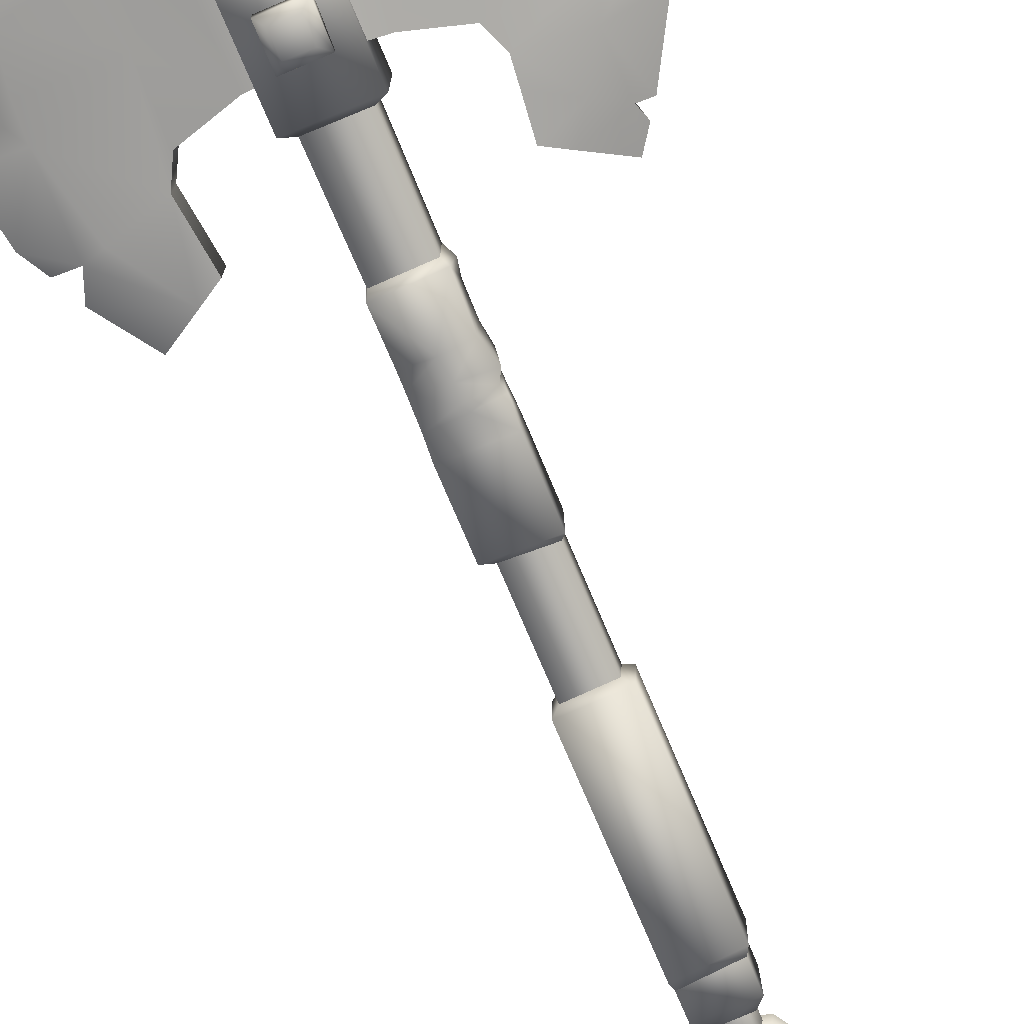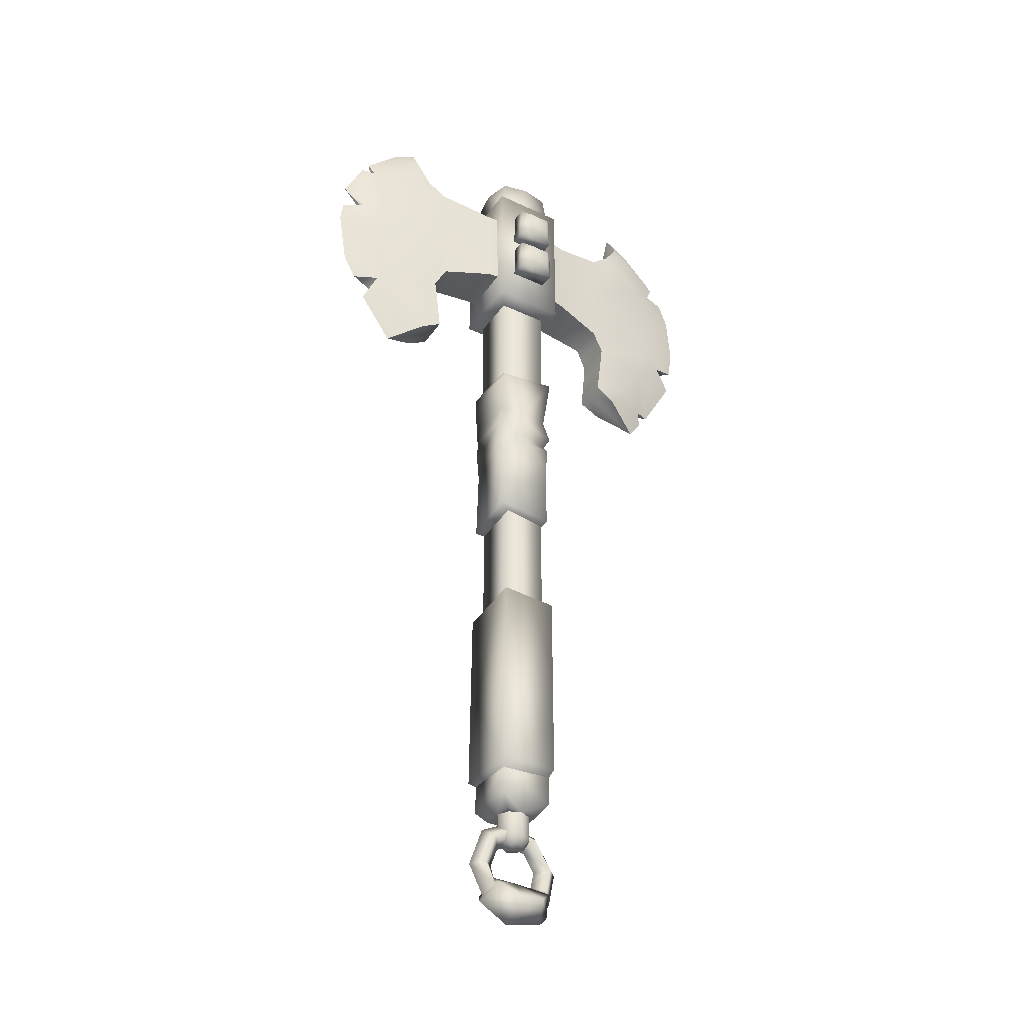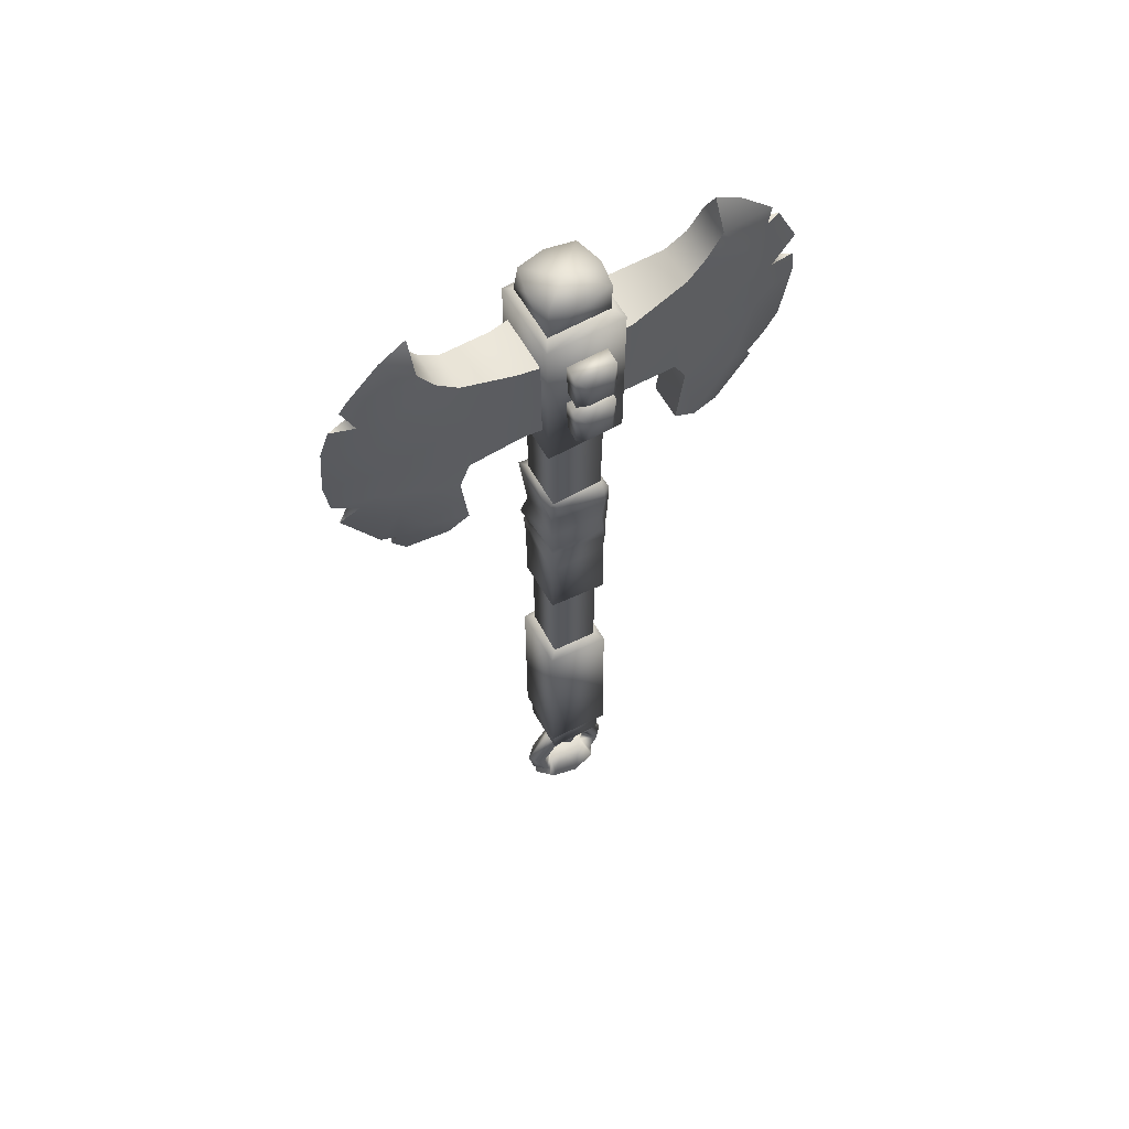
<metadata>
{"format":"obj","ext":"obj","renderer":"f3d","projection":"perspective","resolution":1024,"background":"white","views":[{"elev":-73.8,"azim":-157.2,"up":"+Z"},{"elev":-37.3,"azim":149.1,"up":"+Y"},{"elev":61.3,"azim":-29.5,"up":"+Y"}]}
</metadata>
<code>
v  -120.6 203 -0.3036
v  -113.4 203 -0.1067
v  -119.1 202.9 -5.78
v  -119.3 203 5.541
v  -113.3 202.9 -6.966
v  -107.3 203 -5.723
v  -105.7 202.9 0.1009
v  -113.5 203 7.048
v  -106.7 203.1 5.915
v  -119.7 196.3 5.879
v  -106.7 196.4 5.882
v  -119.8 196.3 -6.455
v  -106.7 196.3 -6.466
v  -121.2 195.4 -8.152
v  -121.2 160.4 -8.152
v  -121.2 160.5 8.322
v  -121.2 195.4 8.322
v  -118.7 159.2 5.366
v  -118.7 159.2 -5.195
v  -105 195.5 -8.152
v  -105 195.5 8.322
v  -105 160.6 -8.152
v  -105 160.6 8.322
v  -107.4 159.2 -5.195
v  -107.4 159.3 5.365
v  -118.5 136.7 -5.031
v  -118.5 136.5 5.201
v  -107.6 136.5 -5.031
v  -107.6 136.7 5.201
v  -119.7 134.2 4.64
v  -117.5 135 6.395
v  -119.5 135.4 -7.439
v  -119.1 130.8 5.449
v  -107.9 135.2 7.33
v  -107.7 131.8 7.389
v  -106.1 134.8 6.116
v  -107.9 124.6 6.402
v  -106.1 131.6 6.116
v  -119 124.3 5.322
v  -107.9 121 7.304
v  -106.4 124.5 6.116
v  -106.7 121.1 6.116
v  -118.9 124.5 -5.107
v  -120.3 119.5 -5.736
v  -119.5 119.9 6.248
v  -113.6 120.2 -7.183
v  -112.8 124.4 -7.183
v  -119 117 -5.022
v  -119 116.7 5.526
v  -119.7 115.7 -5.766
v  -114 115.3 -6.316
v  -112.9 116.9 -7.039
v  -106.7 121.1 -5.332
v  -106.7 115.1 -6.649
v  -119.3 110 -5.532
v  -106.4 110.3 -6.51
v  -119.2 109.8 5.663
v  -119.2 94.24 5.663
v  -119.3 94.03 -5.532
v  -106.4 94.69 -6.51
v  -106.7 115.1 6.116
v  -107.1 110.3 6.125
v  -106.7 124.4 -5.055
v  -106.9 134.9 -6.578
v  -106.7 93.16 6.125
v  -108.7 93.59 -5.361
v  -108.2 92.29 5.031
v  -118.2 92.92 -4.625
v  -118.2 93.16 4.665
v  -118.2 71.07 -4.625
v  -108.7 70.93 -5.361
v  -118.2 69.75 4.665
v  -108.2 69.34 5.031
v  -119.9 69.78 -6.211
v  -119.9 26.56 -6.211
v  -119.8 68.41 6.315
v  -119.8 25.21 6.315
v  -107.1 69.78 -7.203
v  -107.1 25.9 -7.203
v  -118.9 24.74 -5.474
v  -107.4 23.87 -5.828
v  -106.4 67.72 6.809
v  -106.1 25.5 6.957
v  -107.2 24.41 5.764
v  -118.9 24.03 5.384
v  -118.9 18.09 -5.474
v  -118.9 18.06 5.384
v  -107.2 17.91 5.764
v  -116.9 15.42 -0.5377
v  -113.1 15.36 3.584
v  -116.8 15.41 3.465
v  -109 15.31 3.713
v  -115.6 15.44 -2.774
v  -116.9 15.43 -3.622
v  -113.1 15.45 -3.872
v  -107.4 18.16 -5.787
v  -109.3 15.47 -4.07
v  -109.2 15.4 -0.5235
v  -110.5 15.43 -2.823
v  -110.5 15.37 2.193
v  -115.7 15.38 2.204
v  -115.8 8.628 -0.5603
v  -114.5 8.312 -1.826
v  -114.4 8.282 0.8697
v  -113.1 7.831 -0.4481
v  -115.6 10.16 -2.838
v  -113.1 8.65 -2.908
v  -113.1 8.588 2.347
v  -111.6 8.216 0.9595
v  -111.7 8.333 -1.745
v  -113.1 10.17 -3.937
v  -110.5 10.15 -2.888
v  -110.4 8.613 -0.5447
v  -109.2 10.12 -0.5864
v  -116.9 10.14 -0.6006
v  -110.5 10.09 2.131
v  -113.1 10.08 3.524
v  -115.7 10.1 2.142
v  -67.68 192.4 0
v  -70.66 191.9 0.9716
v  -63.06 182.9 0
v  -82.13 199.4 3.396
v  -75.32 188.7 3.205
v  -69.32 194.9 0
v  -68.67 178.6 1.252
v  -82.19 205.7 0
v  -76.89 202.5 0
v  -85.39 194.3 3.553
v  -89.66 190.7 4.144
v  -102.1 188.1 5.9
v  -91.13 178.6 4.309
v  -102.6 167.5 5.857
v  -105.1 167.6 6.023
v  -104.8 188.1 6.002
v  -90.96 164 4.072
v  -88.12 158.7 3.798
v  -73.06 171.8 3.072
v  -73.36 178.6 2.745
v  -89.72 145.4 3.869
v  -85.06 142.6 3.652
v  -76.61 155.2 3.19
v  -72.56 154 2.296
v  -70.05 148.3 0
v  -77.38 137.8 0
v  -64.44 159 0
v  -67.38 153.9 0
v  -62.38 172.1 0
v  -63.05 177 0
v  -88.24 158.7 0
v  -90.96 163.8 0
v  -89.72 145.4 0
v  -102.1 188.3 0
v  -104.8 188.3 0
v  -89.66 190.9 0
v  -85.53 194.4 0
v  -82.37 199.4 0
v  -72.63 154.2 0
v  -68.66 178.4 0
v  -70.64 191.9 0
v  -102.6 167.2 0
v  -105.1 167.4 0
v  -125 167.1 5.415
v  -121 167.6 6.085
v  -125.7 188.3 5.352
v  -135.1 178.6 4.33
v  -135.7 163.8 4.046
v  -121.4 188.3 6.042
v  -136.5 190.5 3.987
v  -140.8 194.3 3.716
v  -153.3 173.4 2.897
v  -151.4 186.9 3.092
v  -153 165 2.772
v  -137.9 158.5 4.191
v  -163.6 172.1 0
v  -162.7 183.2 0
v  -162.6 164.5 0
v  -150.4 157.1 3.173
v  -157.5 162.7 1.597
v  -137.4 153.4 4.069
v  -145.4 148.7 3.46
v  -161.5 158.2 0
v  -153.8 144.9 0
v  -150.8 145.2 0.964
v  -141.1 142.8 3.62
v  -136.5 145.5 3.87
v  -151.8 142 0
v  -148.8 137.8 0
v  -155.7 188.6 1.459
v  -160.6 188.7 0
v  -146.1 197.5 3.372
v  -156.4 195.3 0
v  -158 193.1 0
v  -149.6 202.1 0
v  -144.2 199.3 3.421
v  -144 205.6 0
v  -138 158.6 0
v  -137.4 153.3 0
v  -135.7 164 0
v  -125 167.4 0
v  -121 167.9 0
v  -136.5 145.5 0
v  -158.3 162.5 0
v  -143.5 198.6 0
v  -140.7 194.4 0
v  -136.5 190.7 0
v  -125.7 188.5 0
v  -121.4 188.5 0
v  -155.8 188.5 0
v  -150.8 145.2 0
v  -70.66 191.9 -0.9716
v  -68.67 178.6 -1.252
v  -82.13 199.4 -3.396
v  -75.32 188.7 -3.205
v  -73.06 171.8 -3.072
v  -73.36 178.6 -2.745
v  -72.56 154 -2.296
v  -85.06 142.6 -3.652
v  -76.61 155.2 -3.19
v  -88.12 158.7 -3.798
v  -89.72 145.4 -3.869
v  -90.96 164 -4.072
v  -91.13 178.6 -4.309
v  -102.1 188.1 -5.9
v  -102.6 167.5 -5.857
v  -89.66 190.7 -4.144
v  -104.8 188.1 -6.002
v  -105.1 167.6 -6.023
v  -85.39 194.3 -3.553
v  -121.4 188.3 -6.042
v  -121 167.6 -6.085
v  -125.7 188.3 -5.352
v  -125 167.1 -5.415
v  -135.1 178.6 -4.33
v  -136.5 190.5 -3.987
v  -135.7 163.8 -4.046
v  -140.8 194.3 -3.716
v  -153.3 173.4 -2.897
v  -151.4 186.9 -3.092
v  -153 165 -2.772
v  -137.9 158.5 -4.191
v  -150.4 157.1 -3.173
v  -157.5 162.7 -1.597
v  -137.4 153.4 -4.069
v  -145.4 148.7 -3.46
v  -150.8 145.2 -0.964
v  -141.1 142.8 -3.62
v  -136.5 145.5 -3.87
v  -155.7 188.6 -1.459
v  -146.1 197.5 -3.372
v  -144.2 199.3 -3.421
v  -105.6 10.93 0
v  -107.4 9.138 2.65
v  -102.6 2.341 0
v  -111.7 14.18 0
v  -112 11.6 2.65
v  -105.1 2.628 2.65
v  -109.2 7.27 0
v  -112.4 8.911 0
v  -105.9 -4.275 0
v  -107.2 -2.027 2.651
v  -107.7 2.927 0
v  -108.6 0.628 0
v  -107.3 -2.507 4.128
v  -112.4 -4.541 5.087
v  -113.2 -0.05404 -1.168
v  -111.7 -9.21 0.2064
v  -120 -7.092 0.3317
v  -118 -2.826 4.63
v  -105.3 -5.534 0.1133
v  -121.5 -5.577 0.3052
v  -119.4 -2.309 4.097
v  -117.3 0.4025 0
v  -117.6 0.6202 0
v  -118.8 -1.793 2.652
v  -119.8 -0.8284 2.65
v  -120.8 4.426 2.65
v  -118.2 4.127 0
v  -122 -2.22 0
v  -123.4 4.713 1e-06
v  -117.2 10.23 2.65
v  -115.8 7.998 0
v  -118.6 12.37 0
v  -120.1 -4.172 0
v  -105.1 2.628 -2.65
v  -107.4 9.138 -2.65
v  -107.2 -1.921 -2.652
v  -112 11.6 -2.65
v  -117.2 10.23 -2.65
v  -120.8 4.426 -2.65
v  -119.8 -0.8284 -2.65
v  -119.1 -1.55 -2.653
v  -118 -3.646 -4.398
v  -119.7 -2.001 -3.729
v  -112.1 -4.916 -5.395
v  -107.6 -2.222 -4.114
v  -110.5 175.2 13.65
v  -115.5 175.1 13.65
v  -110.5 170.3 13.65
v  -108.8 176.9 11.84
v  -115.5 170.3 13.65
v  -117.3 176.9 11.83
v  -117.2 168.5 11.83
v  -108.8 177 8.324
v  -117.3 177 8.324
v  -117 168.5 8.359
v  -108.8 168.5 11.83
v  -108.7 168.5 8.359
v  -110.5 186.7 13.65
v  -115.5 186.6 13.65
v  -110.5 181.8 13.65
v  -108.8 188.4 11.84
v  -115.5 181.8 13.65
v  -117.3 188.4 11.83
v  -117.2 180 11.83
v  -108.8 188.5 8.324
v  -117.3 188.5 8.324
v  -117 180 8.359
v  -108.8 180 11.83
v  -108.7 180 8.359
v  -110.5 186.7 -13.69
v  -110.5 181.8 -13.69
v  -115.5 186.6 -13.69
v  -108.8 188.4 -11.88
v  -115.5 181.8 -13.69
v  -108.8 180 -11.86
v  -117.2 180 -11.86
v  -108.7 180 -8.394
v  -108.8 188.5 -8.359
v  -117 180 -8.394
v  -117.3 188.4 -11.86
v  -117.3 188.5 -8.359
v  -110.5 175.2 -13.69
v  -110.5 170.3 -13.69
v  -115.5 175.1 -13.69
v  -108.8 176.9 -11.88
v  -115.5 170.3 -13.69
v  -108.8 168.5 -11.86
v  -117.2 168.5 -11.86
v  -108.7 168.5 -8.394
v  -108.8 177 -8.359
v  -117 168.5 -8.394
v  -117.3 176.9 -11.86
v  -117.3 177 -8.359
g <SMD_root>
f 1 2 3
f 1 4 2
f 3 2 5
f 2 6 5
f 7 6 2
f 2 4 8
f 8 9 2
f 2 9 7
f 8 4 10
f 11 9 8
f 8 10 11
f 10 4 1
f 1 12 10
f 1 3 12
f 5 13 12
f 12 3 5
f 5 6 13
f 13 6 7
f 7 11 13
f 7 9 11
f 12 14 10
f 15 16 14
f 14 16 17
f 18 15 19
f 10 14 17
f 16 15 18
f 13 11 20
f 20 11 21
f 22 20 23
f 23 20 21
f 22 23 24
f 24 23 25
f 12 13 14
f 20 22 14
f 14 22 15
f 14 13 20
f 15 22 19
f 19 22 24
f 10 17 11
f 11 17 21
f 16 23 17
f 17 23 21
f 16 18 23
f 23 18 25
f 19 26 18
f 19 24 26
f 18 26 27
f 26 24 28
f 25 18 29
f 29 18 27
f 24 29 28
f 25 29 24
f 27 26 30
f 30 31 27
f 30 26 32
f 30 32 33
f 30 33 31
f 27 31 29
f 29 31 34
f 34 31 35
f 35 31 33
f 34 36 29
f 36 34 35
f 35 33 37
f 35 38 36
f 35 37 38
f 37 33 39
f 39 40 37
f 41 37 42
f 42 37 40
f 38 37 41
f 33 43 39
f 43 44 39
f 39 44 45
f 45 40 39
f 32 43 33
f 44 43 46
f 46 43 47
f 43 32 47
f 44 48 45
f 44 46 48
f 45 48 49
f 45 49 40
f 48 50 49
f 50 48 51
f 51 48 52
f 48 46 52
f 47 53 46
f 46 53 52
f 52 53 54
f 52 54 51
f 50 51 55
f 54 56 51
f 51 56 55
f 49 50 57
f 57 50 55
f 57 55 58
f 58 55 59
f 56 60 55
f 55 60 59
f 54 61 56
f 56 61 62
f 56 62 60
f 42 61 53
f 53 61 54
f 41 42 63
f 63 42 53
f 63 53 47
f 64 38 63
f 63 47 64
f 38 41 63
f 47 32 64
f 28 36 64
f 36 38 64
f 28 64 26
f 29 36 28
f 26 64 32
f 60 62 65
f 60 65 66
f 66 65 67
f 59 66 68
f 60 66 59
f 58 59 69
f 69 59 68
f 62 49 57
f 57 58 62
f 61 49 62
f 62 58 65
f 40 49 61
f 61 42 40
f 65 58 67
f 67 58 69
f 68 70 69
f 66 71 68
f 68 71 70
f 69 70 72
f 69 72 67
f 67 72 73
f 66 67 71
f 71 67 73
f 70 74 72
f 74 75 76
f 76 75 77
f 74 78 75
f 75 78 79
f 75 80 77
f 75 79 80
f 72 74 76
f 80 79 81
f 78 82 79
f 79 82 83
f 79 83 81
f 71 73 78
f 78 73 82
f 81 83 84
f 82 77 83
f 77 80 85
f 83 77 84
f 84 77 85
f 76 77 82
f 72 76 73
f 73 76 82
f 74 71 78
f 70 71 74
f 80 86 85
f 80 81 86
f 85 86 87
f 84 85 88
f 88 85 87
f 87 86 89
f 88 87 90
f 87 91 90
f 89 91 87
f 90 92 88
f 93 89 94
f 86 94 89
f 95 93 94
f 86 95 94
f 86 81 96
f 95 86 96
f 96 97 95
f 81 88 96
f 96 88 98
f 98 97 96
f 84 88 81
f 88 92 98
f 97 98 99
f 99 95 97
f 92 90 100
f 100 98 92
f 91 89 101
f 101 90 91
f 102 103 104
f 104 103 105
f 102 106 103
f 103 107 105
f 106 107 103
f 108 104 109
f 109 104 105
f 110 109 105
f 105 107 110
f 111 112 107
f 107 112 110
f 111 107 106
f 113 109 110
f 112 113 110
f 111 99 112
f 99 98 112
f 112 98 114
f 114 113 112
f 95 99 111
f 106 95 111
f 93 95 106
f 115 93 106
f 115 106 102
f 89 93 115
f 98 100 114
f 114 100 116
f 114 116 113
f 100 90 116
f 113 116 109
f 116 90 117
f 117 108 116
f 116 108 109
f 90 101 117
f 117 101 118
f 117 118 108
f 108 118 104
f 101 89 118
f 118 89 115
f 115 102 118
f 118 102 104
f 119 120 121
f 122 123 120
f 124 122 120
f 125 121 120
f 120 123 125
f 126 122 127
f 127 122 124
f 123 122 128
f 128 129 123
f 130 131 129
f 123 129 131
f 132 131 130
f 132 130 133
f 133 130 134
f 135 131 132
f 135 136 131
f 137 131 136
f 137 138 131
f 138 123 131
f 136 139 140
f 140 141 136
f 141 137 136
f 142 140 143
f 143 140 144
f 142 141 140
f 137 141 142
f 145 142 146
f 145 137 142
f 147 137 145
f 137 147 125
f 125 147 148
f 137 125 138
f 125 123 138
f 136 149 139
f 149 136 150
f 139 149 151
f 152 153 130
f 130 129 152
f 152 129 154
f 130 153 134
f 129 128 154
f 154 128 155
f 122 156 128
f 128 156 155
f 156 122 126
f 146 142 157
f 142 143 157
f 121 125 158
f 120 159 124
f 120 119 159
f 160 132 161
f 150 135 160
f 160 135 132
f 161 132 133
f 150 136 135
f 153 161 134
f 134 161 133
f 139 151 140
f 140 151 144
f 162 163 164
f 165 166 162
f 162 164 165
f 164 163 167
f 164 168 165
f 165 168 169
f 165 170 166
f 171 170 165
f 169 171 165
f 166 170 172
f 172 173 166
f 170 174 172
f 171 175 170
f 170 175 174
f 172 174 176
f 172 177 173
f 176 178 172
f 178 177 172
f 179 173 180
f 180 173 177
f 181 182 177
f 177 182 183
f 177 183 180
f 178 181 177
f 183 184 180
f 184 185 180
f 180 185 179
f 186 187 183
f 183 187 184
f 171 188 175
f 175 188 189
f 190 191 171
f 190 171 169
f 191 188 171
f 192 188 191
f 193 191 190
f 190 169 194
f 194 193 190
f 194 195 193
f 173 179 196
f 173 196 166
f 196 179 197
f 179 185 197
f 166 196 198
f 162 166 199
f 199 166 198
f 163 162 200
f 200 162 199
f 197 185 201
f 202 181 178
f 176 202 178
f 203 195 194
f 194 169 203
f 203 169 204
f 204 169 205
f 205 169 168
f 205 168 206
f 206 168 164
f 206 164 207
f 207 164 167
f 185 184 201
f 201 184 187
f 189 188 208
f 188 192 208
f 186 183 209
f 209 183 182
f 163 200 167
f 167 200 207
f 125 148 158
f 119 121 210
f 211 210 121
f 212 210 213
f 124 210 212
f 210 211 213
f 214 211 147
f 147 211 148
f 214 215 211
f 213 211 215
f 147 145 214
f 145 146 216
f 214 145 216
f 143 217 216
f 216 217 218
f 214 216 218
f 144 217 143
f 219 217 220
f 217 219 218
f 218 219 214
f 221 222 219
f 214 219 222
f 214 222 215
f 223 222 224
f 224 222 221
f 223 225 222
f 215 222 213
f 222 225 213
f 226 223 227
f 227 223 224
f 213 225 228
f 213 228 212
f 126 127 212
f 127 124 212
f 219 220 149
f 149 150 219
f 149 220 151
f 226 153 223
f 223 153 152
f 223 152 225
f 225 152 154
f 225 154 228
f 228 154 155
f 155 156 228
f 228 156 212
f 156 126 212
f 146 157 216
f 216 157 143
f 121 158 211
f 210 124 159
f 210 159 119
f 160 161 224
f 150 160 221
f 221 160 224
f 224 161 227
f 219 150 221
f 227 161 226
f 226 161 153
f 144 151 217
f 217 151 220
f 229 230 231
f 231 230 232
f 231 233 234
f 232 233 231
f 233 232 235
f 233 236 234
f 233 235 237
f 238 233 237
f 238 236 233
f 237 235 239
f 239 235 240
f 237 239 174
f 238 237 175
f 175 237 174
f 174 239 176
f 239 240 241
f 176 239 242
f 242 239 241
f 243 244 240
f 240 244 241
f 245 182 241
f 241 182 181
f 241 244 245
f 242 241 181
f 245 244 246
f 243 247 244
f 244 247 246
f 246 187 245
f 245 187 186
f 238 175 248
f 248 175 189
f 191 249 238
f 249 236 238
f 238 248 191
f 191 248 192
f 193 249 191
f 249 250 236
f 250 249 193
f 250 193 195
f 240 196 243
f 235 196 240
f 243 196 197
f 198 196 235
f 243 197 247
f 247 197 201
f 232 199 235
f 235 199 198
f 230 200 232
f 232 200 199
f 202 242 181
f 176 242 202
f 203 250 195
f 250 203 236
f 236 203 204
f 204 205 236
f 236 205 234
f 205 206 234
f 234 206 231
f 206 207 231
f 231 207 229
f 187 246 201
f 201 246 247
f 189 208 248
f 248 208 192
f 186 209 245
f 209 182 245
f 230 229 200
f 200 229 207
f 211 158 148
f 251 252 253
f 254 255 251
f 251 255 252
f 253 252 256
f 252 257 256
f 255 258 252
f 252 258 257
f 259 253 260
f 260 253 256
f 256 257 261
f 260 256 262
f 262 256 261
f 263 262 264
f 264 262 265
f 266 264 267
f 267 264 268
f 268 264 265
f 266 269 264
f 264 269 263
f 270 267 271
f 271 267 268
f 271 268 272
f 272 268 265
f 273 274 272
f 275 273 276
f 276 273 277
f 275 274 273
f 278 275 279
f 279 275 276
f 278 274 275
f 280 279 276
f 280 276 281
f 281 276 277
f 255 282 280
f 255 280 258
f 258 280 281
f 282 279 280
f 254 282 255
f 283 274 278
f 259 263 269
f 261 257 284
f 284 257 285
f 257 258 285
f 284 285 253
f 261 284 262
f 262 284 286
f 284 253 286
f 253 285 251
f 285 287 251
f 251 287 254
f 285 258 287
f 258 288 287
f 288 282 287
f 287 282 254
f 281 288 258
f 281 289 288
f 289 279 288
f 288 279 282
f 277 289 281
f 277 273 289
f 289 273 290
f 289 290 279
f 272 291 273
f 273 291 290
f 279 290 278
f 290 291 278
f 278 291 283
f 265 292 272
f 272 292 293
f 265 294 292
f 262 295 265
f 265 295 294
f 294 266 292
f 295 269 294
f 294 269 266
f 292 266 267
f 293 292 270
f 270 292 267
f 295 259 269
f 286 253 259
f 274 283 271
f 272 274 271
f 271 283 270
f 291 293 283
f 291 272 293
f 283 293 270
f 260 263 259
f 260 262 263
f 262 286 295
f 286 259 295
f 296 297 298
f 296 298 299
f 296 299 297
f 298 297 300
f 297 299 301
f 300 297 302
f 302 297 301
f 303 304 299
f 299 304 301
f 304 305 301
f 301 305 302
f 300 302 298
f 305 306 302
f 298 302 306
f 307 306 305
f 299 298 306
f 306 307 299
f 299 307 303
f 307 305 303
f 303 305 304
f 308 309 310
f 308 310 311
f 308 311 309
f 310 309 312
f 309 311 313
f 312 309 314
f 314 309 313
f 315 316 311
f 311 316 313
f 316 317 313
f 313 317 314
f 312 314 310
f 317 318 314
f 310 314 318
f 319 318 317
f 311 310 318
f 318 319 311
f 311 319 315
f 319 317 315
f 315 317 316
f 320 321 322
f 323 321 320
f 320 322 323
f 322 321 324
f 325 321 323
f 324 321 326
f 326 321 325
f 325 323 327
f 327 323 328
f 326 325 329
f 329 325 327
f 326 322 324
f 329 330 326
f 330 322 326
f 331 330 329
f 323 322 330
f 328 323 331
f 331 323 330
f 331 329 328
f 328 329 327
f 332 333 334
f 335 333 332
f 332 334 335
f 334 333 336
f 337 333 335
f 336 333 338
f 338 333 337
f 337 335 339
f 339 335 340
f 338 337 341
f 341 337 339
f 338 334 336
f 341 342 338
f 342 334 338
f 343 342 341
f 335 334 342
f 340 335 343
f 343 335 342
f 343 341 340
f 340 341 339

</code>
